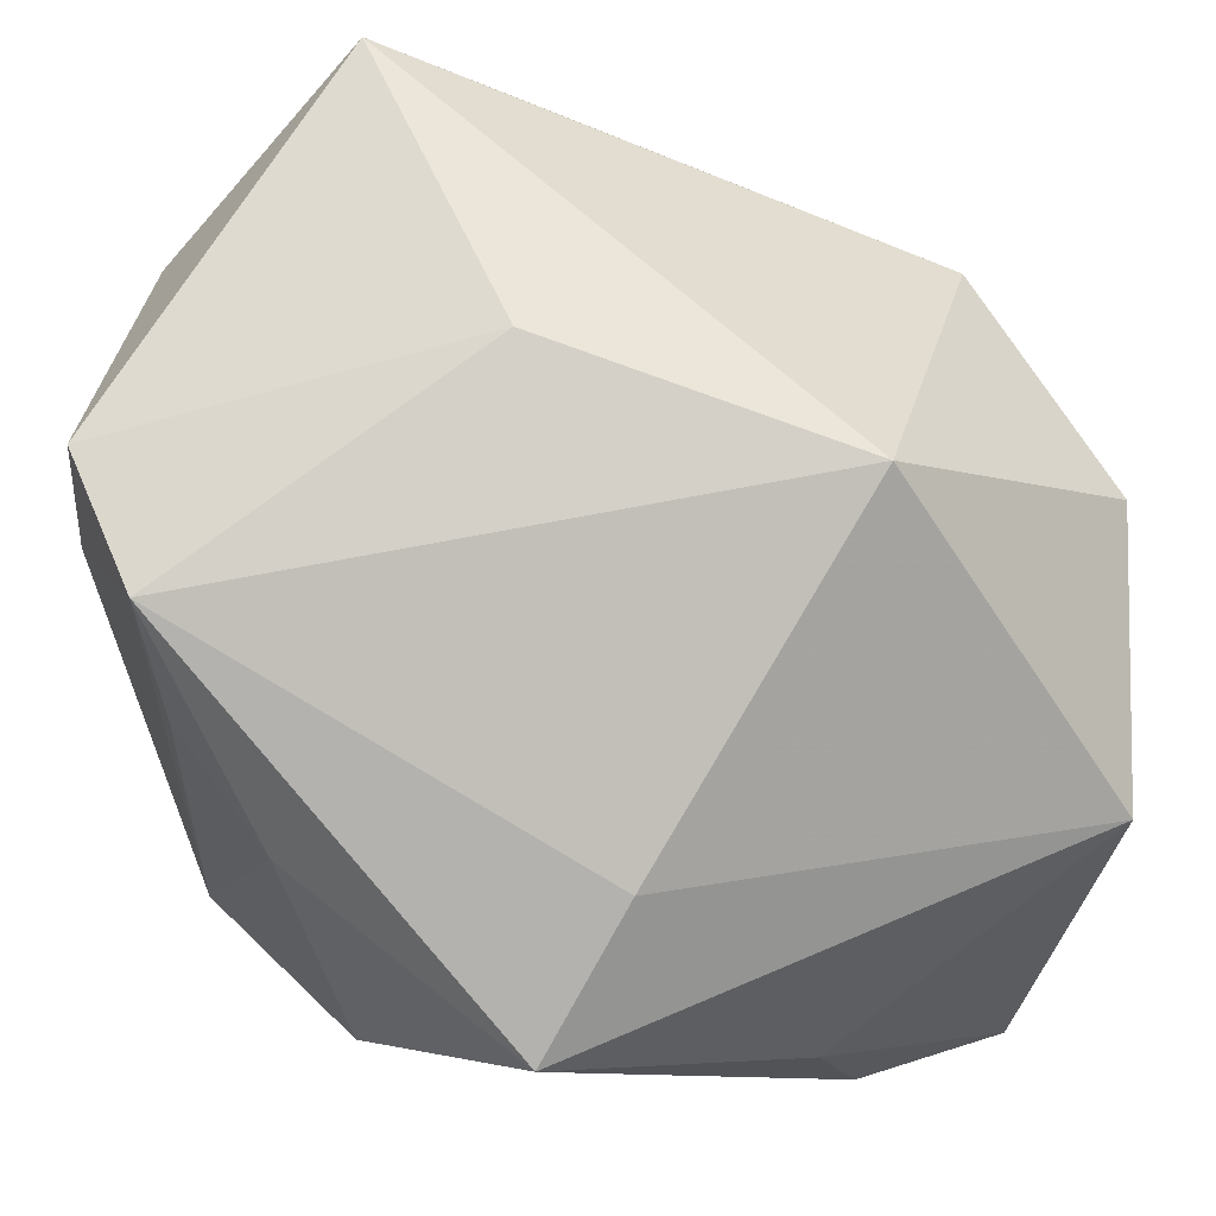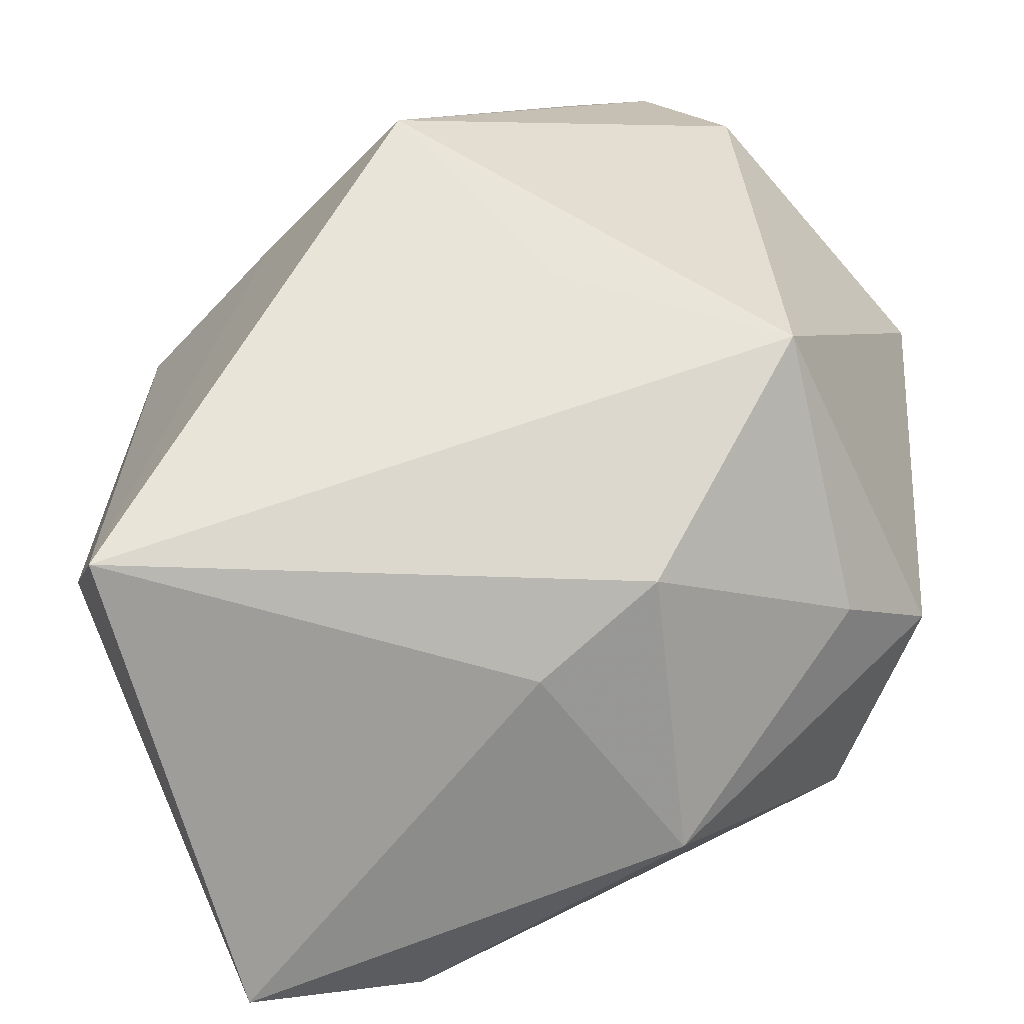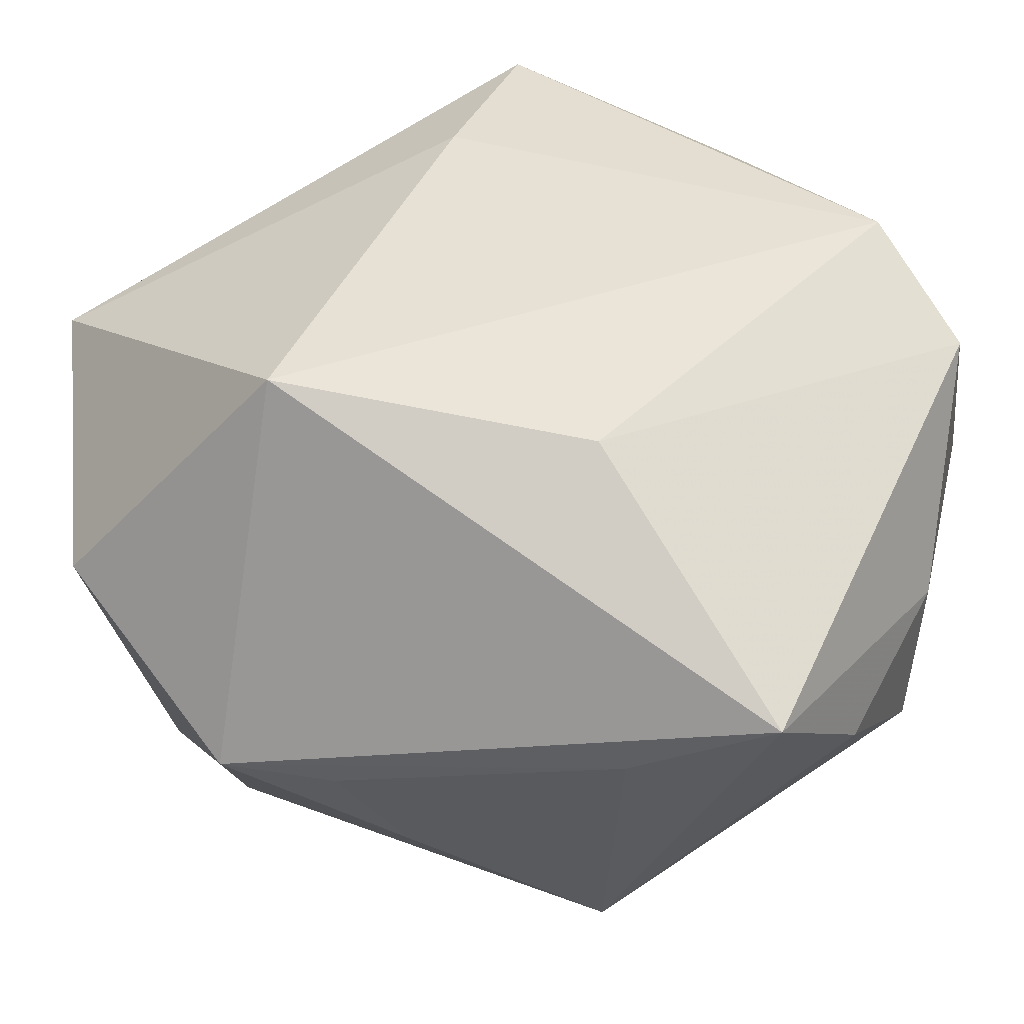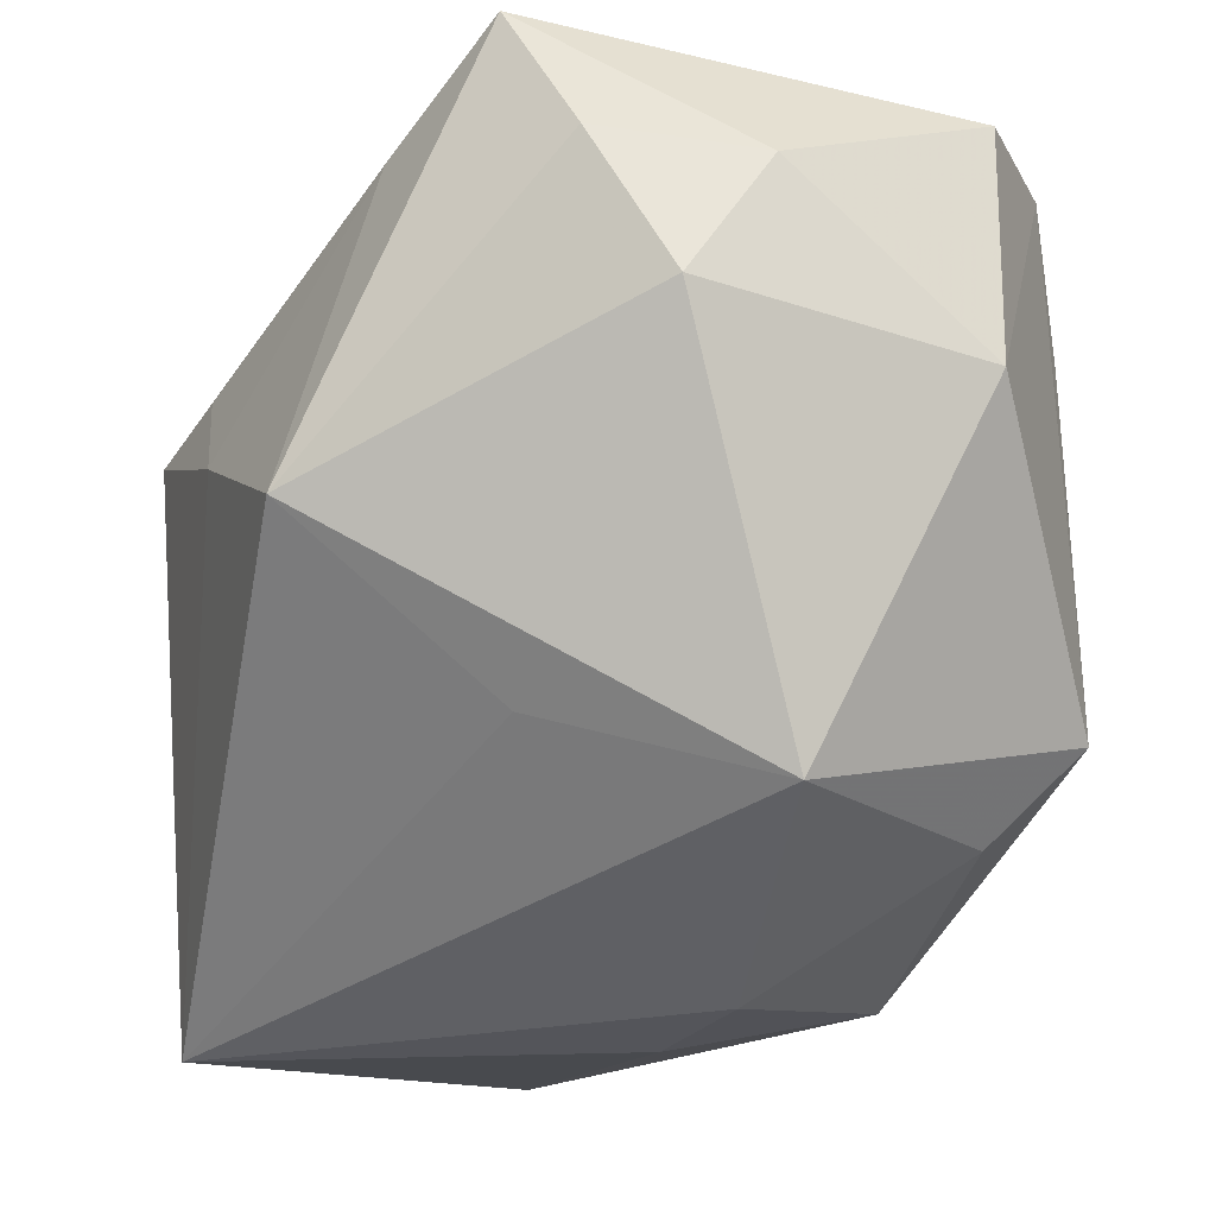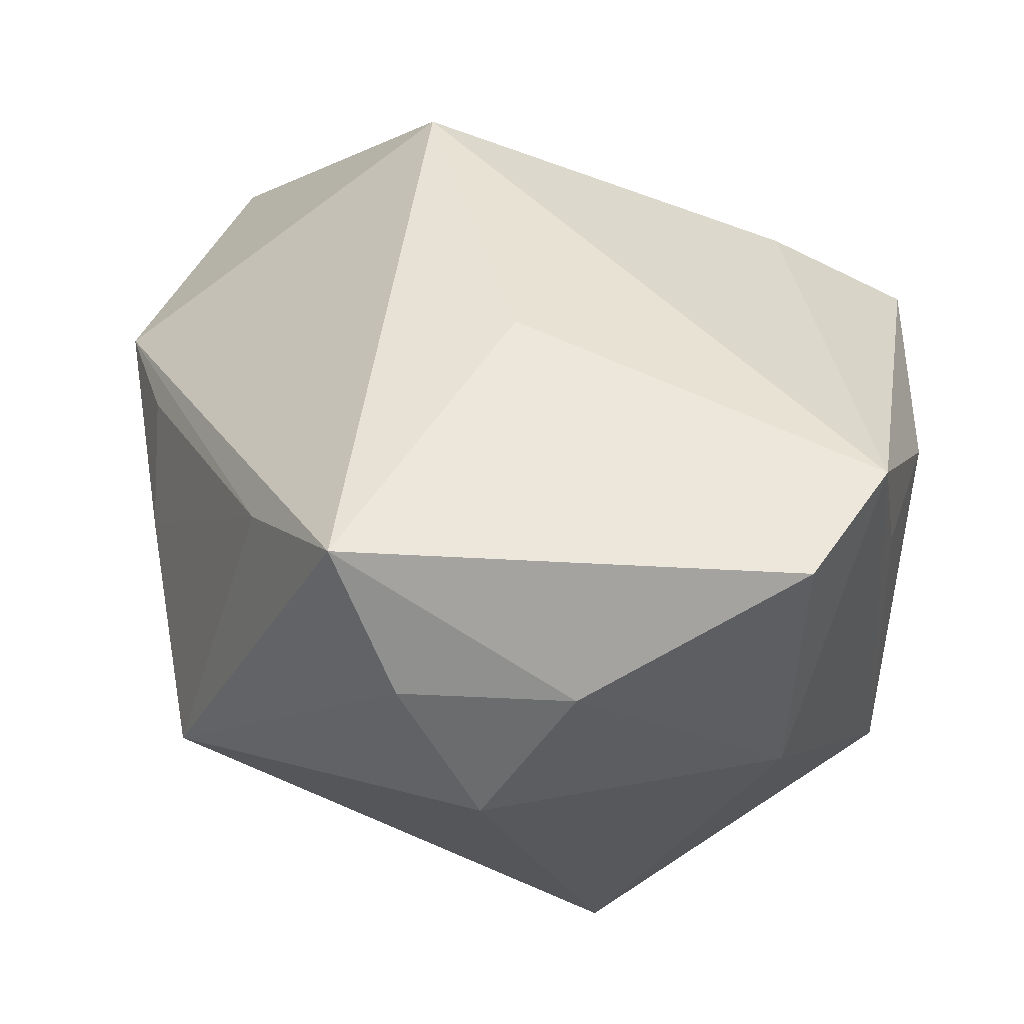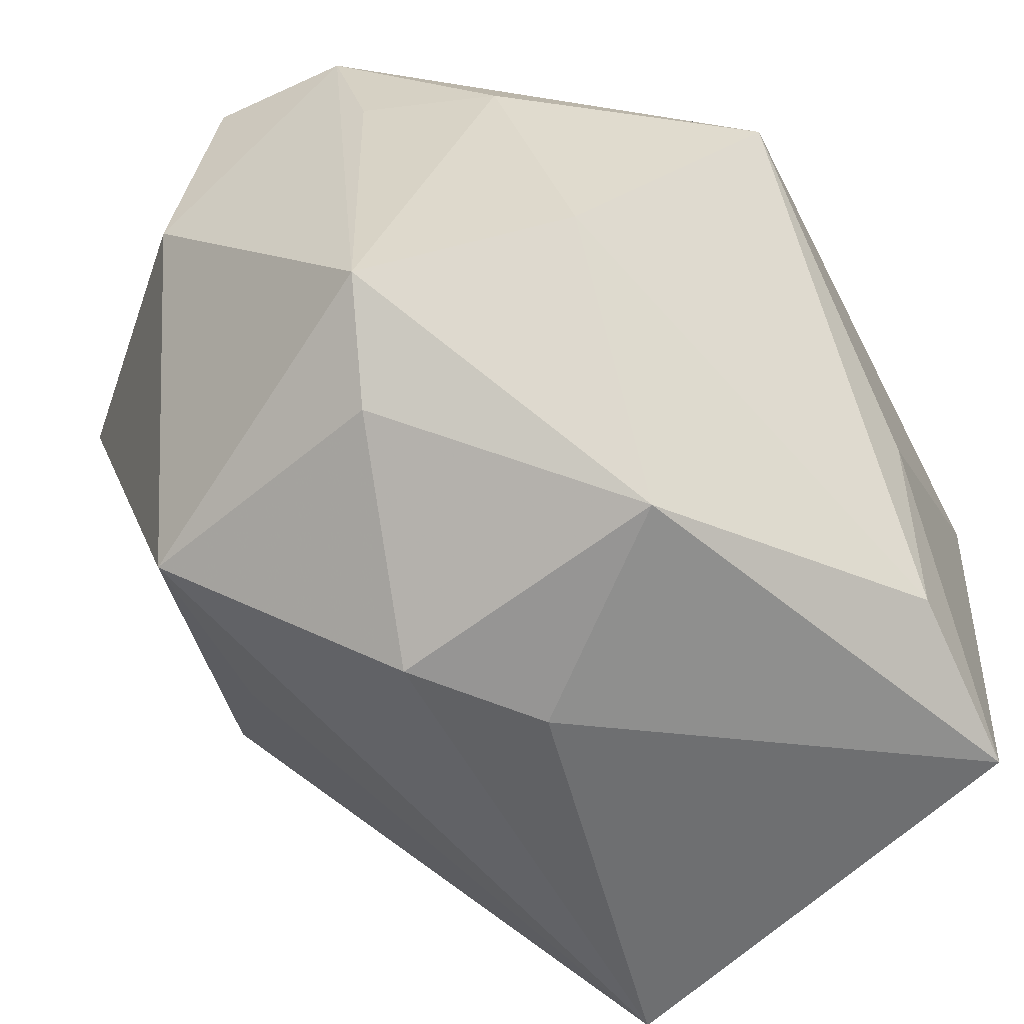
<metadata>
{"format":"obj","ext":"obj","renderer":"f3d","projection":"perspective","resolution":1024,"background":"white","views":[{"elev":62.6,"azim":-28.1,"up":"+Z"},{"elev":-74.4,"azim":173.5,"up":"+Z"},{"elev":75.0,"azim":145.6,"up":"+Z"},{"elev":-17.2,"azim":-163.4,"up":"+Z"},{"elev":51.4,"azim":-152.5,"up":"+Z"},{"elev":-53.2,"azim":-66.8,"up":"+Z"}]}
</metadata>
<code>
v -0.0005785 0.0267 -0.01493
v -0.03195 -0.01793 -0.009258
v -0.03557 0.0006955 0.01638
v -0.001037 -0.03513 -0.01159
v -0.03483 0.02059 0.009153
v 0.01503 -0.01211 0.03156
v 0.02612 -0.02325 -0.02429
v -0.0166 -0.01771 -0.02954
v -0.03662 -0.0002383 -0.01346
v -0.02068 0.02492 -0.02083
v -0.0128 -0.02671 0.01659
v 0.0342 0.00278 -0.03415
v -0.03353 -0.0113 0.01388
v -0.0288 0.002076 -0.02135
v 0.02806 0.01567 0.01503
v -0.001983 0.03541 0.03442
v 0.02522 0.02218 0.007073
v 0.03646 -0.01394 0.01097
v 0.02422 -0.03513 0.006709
v -0.003693 0.008086 0.03444
v -0.03414 0.01692 0.02956
v -0.03516 0.004292 0.02879
v 0.01428 0.03642 -0.0007452
v 0.01833 -0.03513 -0.03169
v 0.0353 0.008509 0.01276
v 0.03686 -0.00327 -0.02051
v 0.00389 -0.03422 -0.02613
v -0.01595 0.03776 0.01155
v -0.02123 0.03161 0.02257
v -0.008825 0.03795 0.02348
v -0.002665 -0.002983 -0.03415
v -0.01114 0.0061 -0.03276
v -0.0236 -0.03227 0.008788
v 0.008622 0.02997 0.02631
f 9 8 2
f 7 19 24
f 10 12 32
f 11 19 6
f 11 33 19
f 6 22 11
f 11 22 33
f 24 19 4
f 19 33 4
f 10 9 5
f 5 22 21
f 9 22 5
f 8 9 14
f 14 32 8
f 14 9 10
f 10 32 14
f 24 8 31
f 8 32 31
f 31 12 24
f 31 32 12
f 2 33 13
f 33 22 13
f 13 9 2
f 20 16 21
f 21 22 20
f 6 16 20
f 20 22 6
f 27 8 24
f 24 4 27
f 27 4 33
f 2 8 27
f 27 33 2
f 21 16 29
f 29 5 21
f 1 12 10
f 25 16 6
f 3 22 9
f 9 13 3
f 3 13 22
f 10 5 28
f 5 29 28
f 12 1 23
f 10 28 23
f 23 1 10
f 19 7 18
f 6 19 18
f 18 25 6
f 30 29 16
f 30 28 29
f 16 23 30
f 30 23 28
f 16 25 34
f 34 23 16
f 12 25 26
f 25 18 26
f 26 18 7
f 24 12 26
f 26 7 24
f 15 34 25
f 23 34 17
f 34 15 17
f 17 15 25
f 17 25 12
f 12 23 17

</code>
